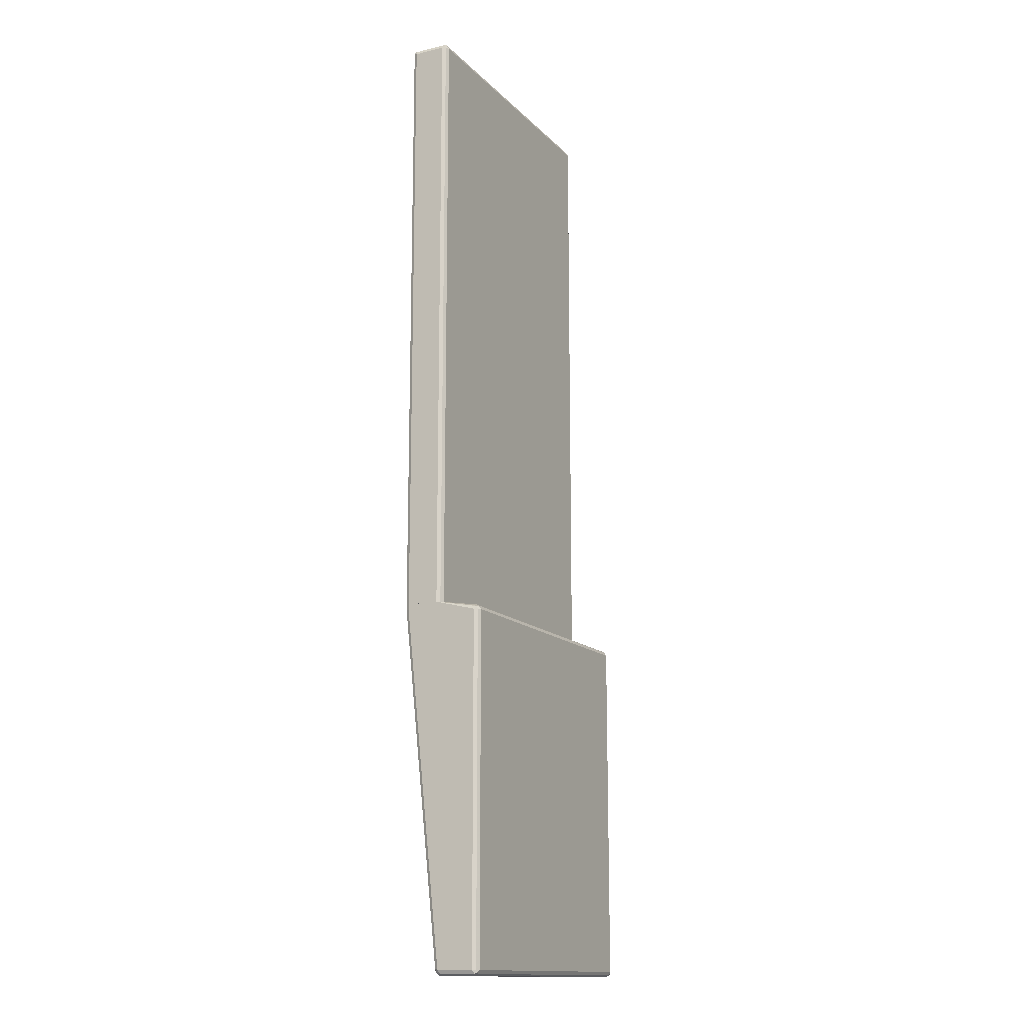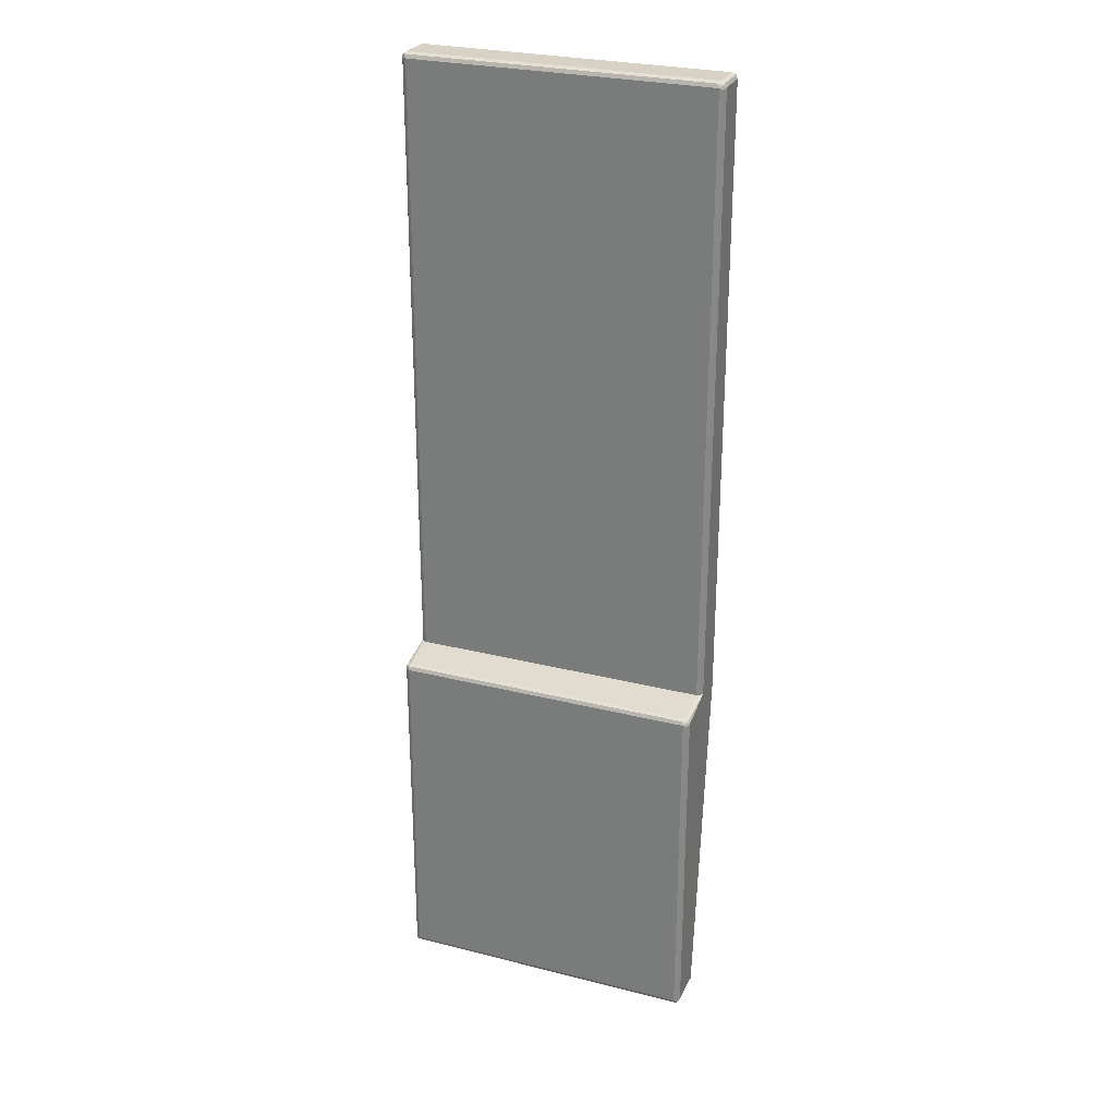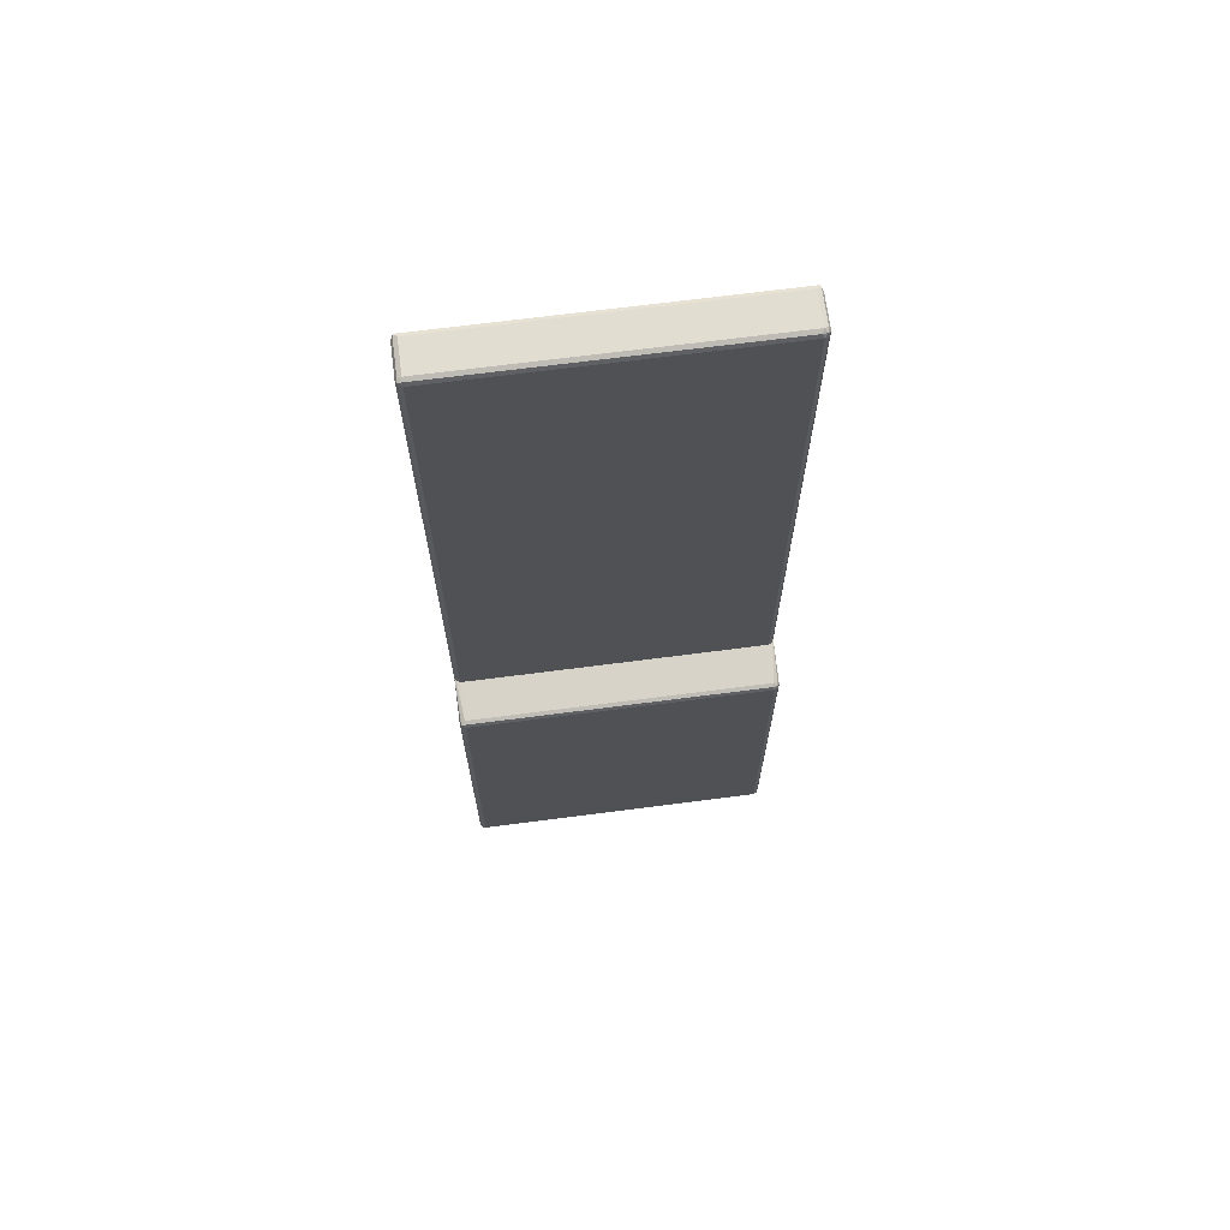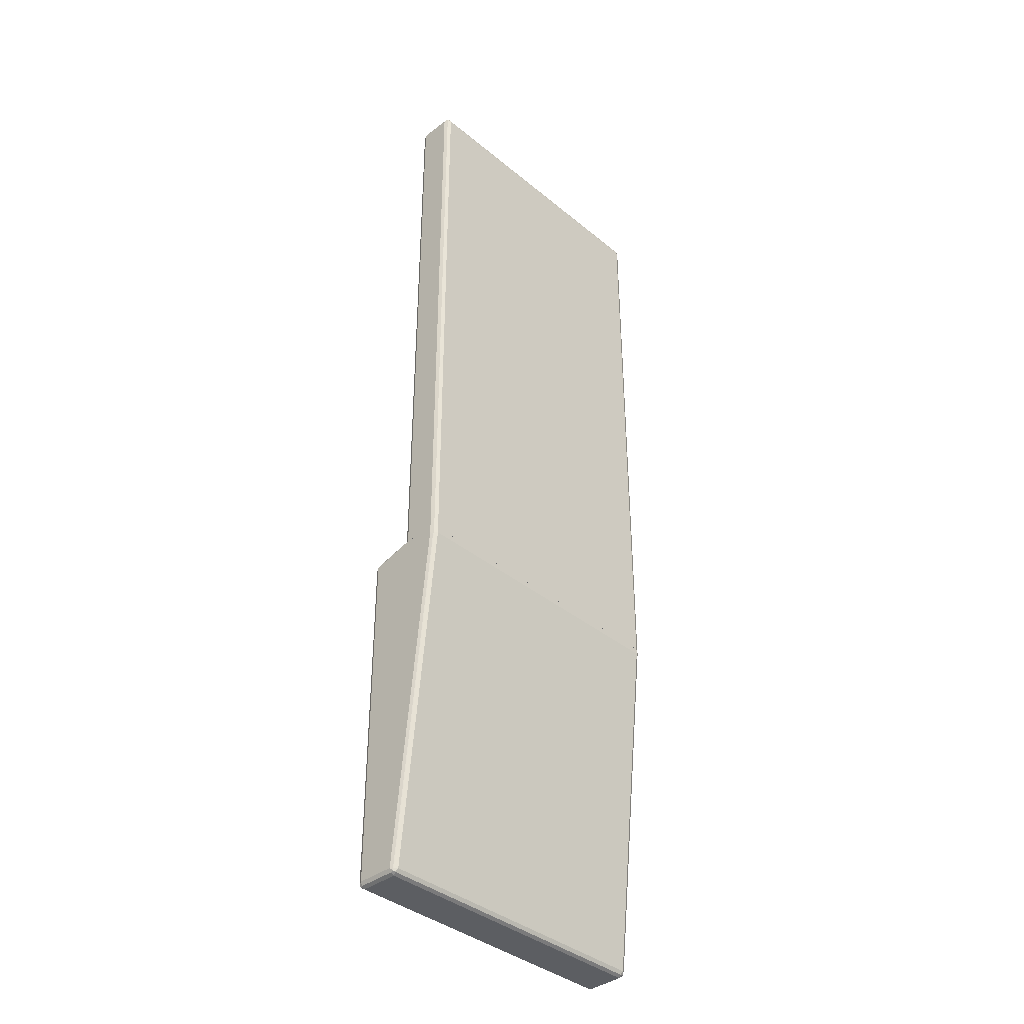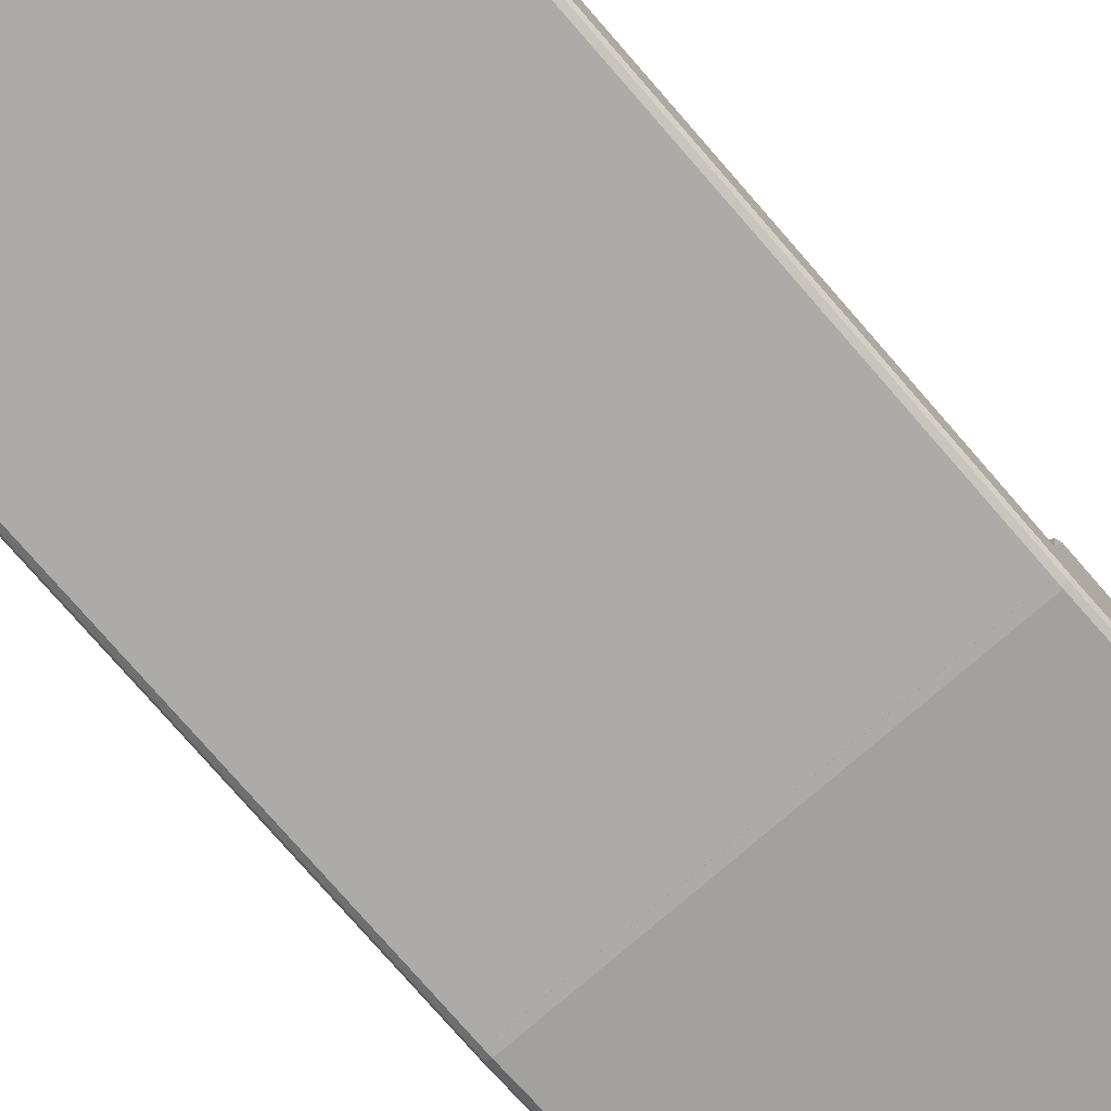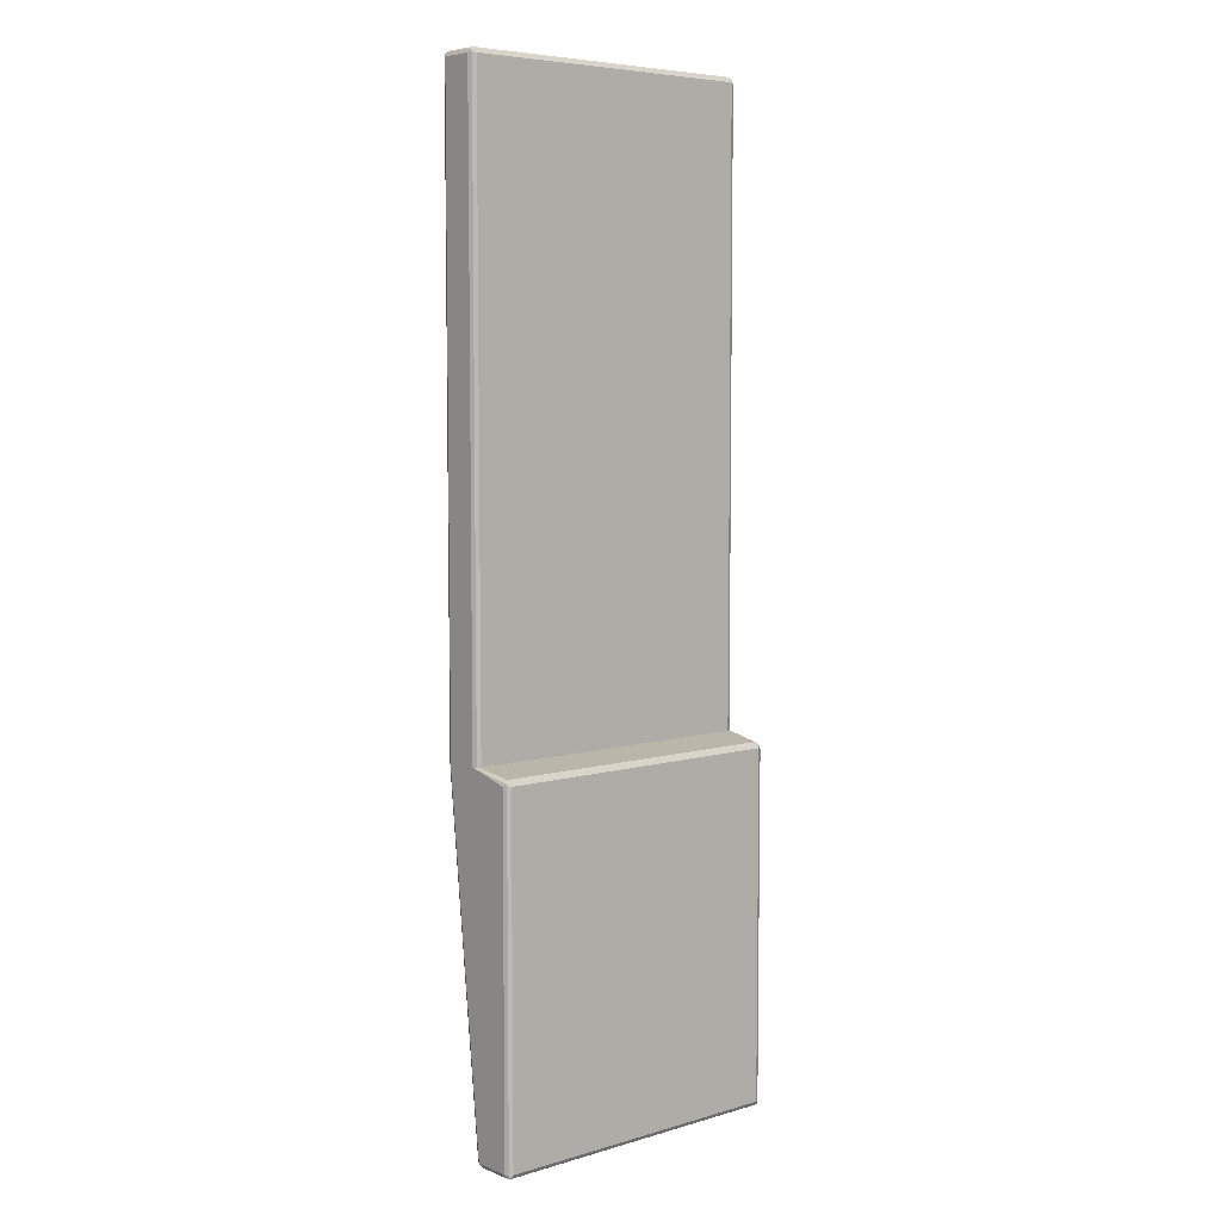
<metadata>
{"format":"obj","ext":"obj","renderer":"f3d","projection":"perspective","resolution":1024,"background":"white","views":[{"elev":-14.5,"azim":-62.7,"up":"+Y"},{"elev":27.5,"azim":21.2,"up":"+Y"},{"elev":68.6,"azim":-7.4,"up":"+Y"},{"elev":-38.2,"azim":134.0,"up":"+Y"},{"elev":-76.2,"azim":-139.1,"up":"+Z"},{"elev":6.3,"azim":-40.7,"up":"+Y"}]}
</metadata>
<code>
v -0.2944 -0.2427 -0.07107
v -0.291 -0.2427 -0.07784
v -0.2944 -0.2427 -0.01015
v -0.2944 0.9239 -0.07107
v -0.2842 -0.2427 -0.08123
v -0.291 0.9273 -0.07784
v -0.291 -0.2427 -0.003387
v -0.2944 0.9239 -0.01015
v -0.291 0.9307 -0.07107
v 0.2842 -0.2427 -0.08123
v -0.2842 0.9239 -0.08123
v -0.2893 0.9315 -0.07615
v -0.2842 0.9307 -0.07784
v -0.2904 -0.2427 -0.003061
v -0.291 0.9239 -0.003387
v -0.2919 0.9289 -0.005081
v -0.291 0.9307 -0.01015
v -0.2842 0.9341 -0.07107
v 0.2849 -0.2427 -0.0809
v 0.2842 0.9239 -0.08123
v 0.2842 0.9307 -0.07784
v -0.2842 -0.2427 0
v -0.2842 0.9239 0
v -0.2876 0.9307 -0.003387
v -0.2842 0.9341 -0.01015
v 0.2842 0.9341 -0.07107
v 0.291 -0.2427 -0.07784
v 0.291 0.9239 -0.07784
v 0.2893 0.9289 -0.07868
v 0.291 0.9307 -0.07445
v 0.2842 -0.2427 0
v 0.2842 0.9239 0
v 0.2809 0.9307 -0.003387
v 0.2842 0.9341 -0.01015
v 0.2944 -0.2427 -0.07107
v 0.2944 0.9239 -0.07107
v 0.291 0.9307 -0.01354
v 0.291 -0.2427 -0.003387
v 0.291 0.9205 -0.003387
v 0.2893 0.9289 -0.005081
v 0.2944 -0.2427 -0.01015
v 0.2944 0.9239 -0.01015
v -0.2944 -0.9239 0
v -0.291 -0.9205 -0.006758
v -0.2893 -0.929 -0.005073
v -0.291 -0.9307 0.003371
v -0.2944 -0.9239 0.07107
v -0.2944 -0.2539 -0.07107
v -0.291 -0.2505 -0.07784
v -0.2842 -0.9239 -0.01015
v -0.2809 -0.9307 -0.006758
v -0.2842 -0.9341 0
v -0.291 -0.9307 0.07445
v -0.291 -0.9239 0.07784
v -0.2944 -0.264 0.07107
v -0.2944 -0.2428 -0.07107
v -0.291 -0.2428 -0.07784
v -0.2842 -0.2539 -0.08123
v 0.2842 -0.9239 -0.01015
v 0.2876 -0.9307 -0.006758
v -0.2842 -0.9341 0.07107
v 0.2842 -0.9341 0
v -0.2893 -0.929 0.07868
v -0.2842 -0.9239 0.08123
v -0.291 -0.264 0.07784
v -0.2919 -0.259 0.07614
v -0.2944 -0.2428 -0.01015
v -0.2842 -0.2428 -0.08123
v 0.2842 -0.2539 -0.08123
v 0.291 -0.9239 -0.006758
v 0.2919 -0.929 -0.005073
v 0.2842 -0.9341 0.07107
v 0.2893 -0.9315 0.07614
v -0.2842 -0.9307 0.07784
v 0.291 -0.9307 0
v 0.2842 -0.9239 0.08123
v -0.2842 -0.264 0.08123
v -0.2876 -0.2573 0.07784
v -0.291 -0.2573 0.07107
v -0.2842 -0.2539 0.07107
v -0.291 -0.2428 -0.003371
v 0.2842 -0.2428 -0.08123
v 0.2849 -0.2428 -0.08089
v 0.291 -0.2539 -0.07784
v 0.2919 -0.259 -0.07614
v 0.2944 -0.9239 0
v 0.291 -0.9307 0.07107
v 0.291 -0.9273 0.07784
v 0.2842 -0.9307 0.07784
v 0.2842 -0.264 0.08123
v 0.2809 -0.2573 0.07784
v 0.2842 -0.2539 0.07107
v -0.2842 -0.2428 0
v -0.2904 -0.2428 -0.003053
v 0.291 -0.2428 -0.07784
v 0.2944 -0.2539 -0.07107
v 0.2944 -0.9239 0.07107
v 0.291 -0.2674 0.07784
v 0.2893 -0.259 0.07614
v 0.2944 -0.2428 -0.01015
v 0.291 -0.2428 -0.003371
v 0.2852 -0.2428 -0.0004771
v 0.2842 -0.2428 0
v 0.291 -0.2573 0.06768
v 0.2944 -0.2428 -0.07107
v 0.2944 -0.264 0.07107
f 1 2 5
f 1 5 10
f 1 10 19
f 1 19 27
f 1 27 35
f 1 35 41
f 1 41 38
f 1 38 31
f 1 31 22
f 1 22 14
f 1 14 7
f 1 7 3
f 1 3 8
f 1 8 4
f 1 4 6
f 1 6 2
f 2 6 11
f 2 11 5
f 3 7 15
f 3 15 8
f 4 8 17
f 4 17 9
f 4 9 6
f 5 11 20
f 5 20 10
f 6 9 12
f 6 12 13
f 6 13 11
f 7 14 15
f 8 15 16
f 8 16 17
f 9 17 25
f 9 25 18
f 9 18 12
f 10 20 19
f 11 13 21
f 11 21 20
f 12 18 13
f 13 18 26
f 13 26 21
f 14 22 23
f 14 23 15
f 15 23 24
f 15 24 16
f 16 24 17
f 17 24 25
f 18 25 34
f 18 34 26
f 19 20 28
f 19 28 27
f 20 21 29
f 20 29 28
f 21 26 30
f 21 30 29
f 22 31 32
f 22 32 23
f 23 32 33
f 23 33 24
f 24 33 34
f 24 34 25
f 26 34 37
f 26 37 30
f 27 28 36
f 27 36 35
f 28 29 30
f 28 30 36
f 30 37 42
f 30 42 36
f 31 38 39
f 31 39 32
f 32 39 40
f 32 40 33
f 33 40 34
f 34 40 37
f 35 36 42
f 35 42 41
f 37 40 42
f 38 41 42
f 38 42 39
f 39 42 40
f 43 44 45
f 43 45 46
f 43 46 53
f 43 53 47
f 43 47 55
f 43 55 67
f 43 67 56
f 43 56 48
f 43 48 49
f 43 49 44
f 44 50 45
f 44 49 58
f 44 58 50
f 45 50 51
f 45 51 52
f 45 52 46
f 46 52 61
f 46 61 53
f 47 53 54
f 47 54 65
f 47 65 55
f 48 56 57
f 48 57 49
f 49 57 68
f 49 68 58
f 50 59 60
f 50 60 51
f 50 58 69
f 50 69 59
f 51 60 62
f 51 62 52
f 52 62 72
f 52 72 61
f 53 63 54
f 53 61 63
f 54 63 64
f 54 64 77
f 54 77 65
f 55 65 66
f 55 66 67
f 56 67 81
f 56 81 94
f 56 94 93
f 56 93 103
f 56 103 102
f 56 102 101
f 56 101 100
f 56 100 105
f 56 105 95
f 56 95 83
f 56 83 82
f 56 82 68
f 56 68 57
f 58 68 82
f 58 82 69
f 59 70 60
f 59 69 84
f 59 84 70
f 60 71 62
f 60 70 71
f 61 72 73
f 61 73 74
f 61 74 63
f 62 71 75
f 62 75 73
f 62 73 72
f 63 74 64
f 64 74 89
f 64 89 76
f 64 76 90
f 64 90 77
f 65 77 78
f 65 78 66
f 66 78 79
f 66 79 67
f 67 79 80
f 67 80 81
f 69 82 83
f 69 83 84
f 70 84 71
f 71 84 85
f 71 85 96
f 71 96 86
f 71 86 75
f 73 75 87
f 73 87 88
f 73 88 76
f 73 76 89
f 73 89 74
f 75 86 97
f 75 97 87
f 76 88 98
f 76 98 90
f 77 90 91
f 77 91 78
f 78 91 92
f 78 92 80
f 78 80 79
f 80 92 103
f 80 103 93
f 80 93 94
f 80 94 81
f 83 95 84
f 84 95 105
f 84 105 96
f 84 96 85
f 86 96 105
f 86 105 100
f 86 100 106
f 86 106 97
f 87 97 88
f 88 97 106
f 88 106 98
f 90 98 99
f 90 99 91
f 91 99 92
f 92 100 101
f 92 101 102
f 92 102 103
f 92 99 104
f 92 104 100
f 98 106 99
f 99 106 104
f 100 104 106

</code>
